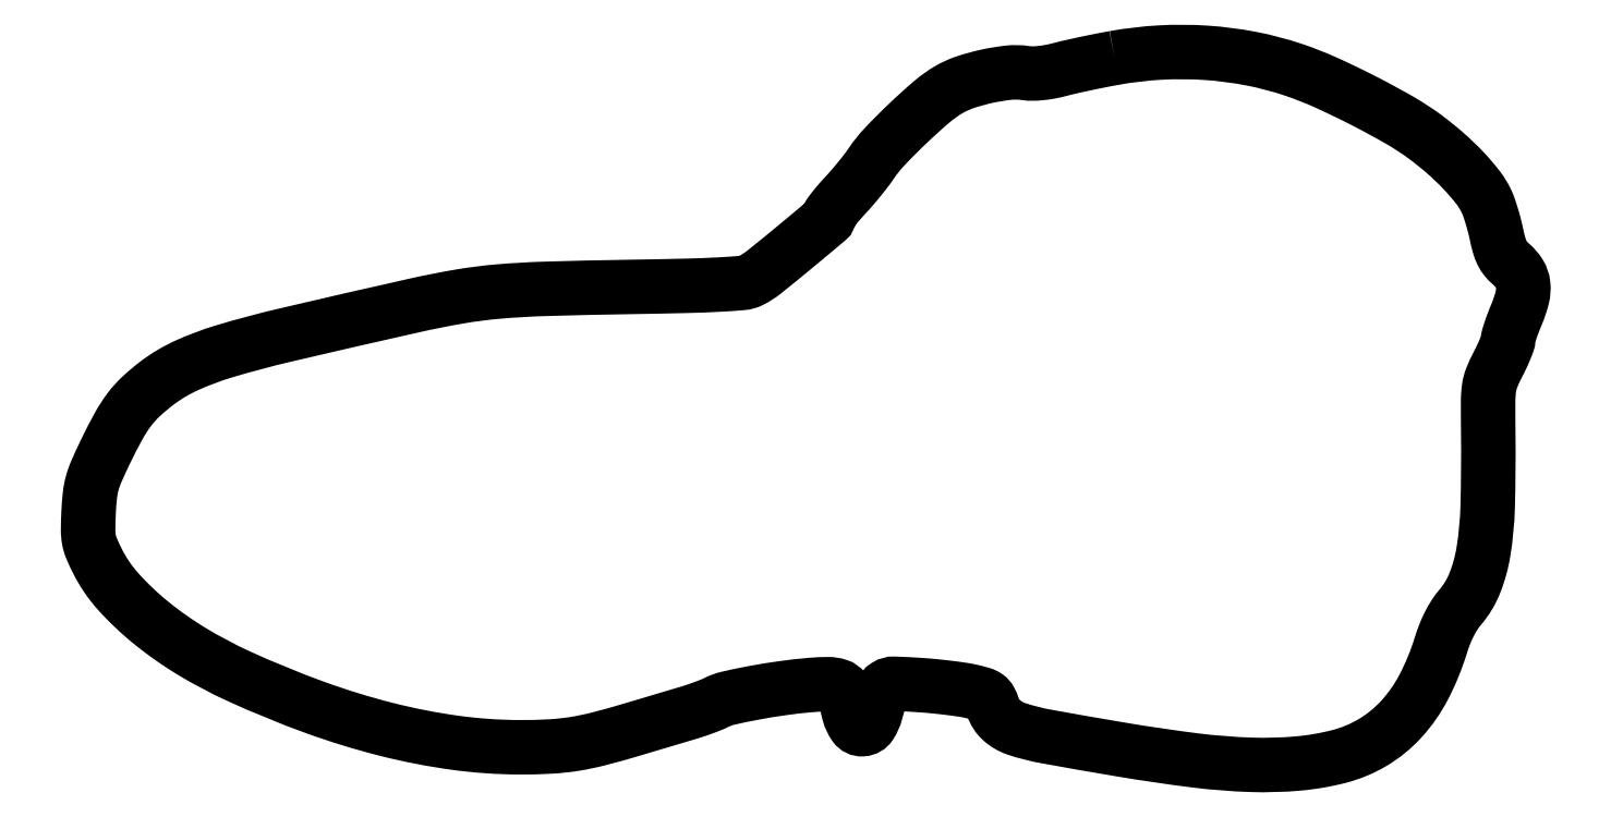
<metadata>
{"format":"dxf","ext":"dxf","renderer":"ezdxf+matplotlib","layout":"modelspace","background":"white","min_lineweight":24,"dpi":150}
</metadata>
<code>
0
SECTION
2
ENTITIES
0
POLYLINE
8
0
66
1
70
1
0
VERTEX
8
0
10
311.5
20
215
42
0.004504
0
VERTEX
8
0
10
307.2
20
214.2
42
0.003514
0
VERTEX
8
0
10
302.5
20
213.3
42
0.003553
0
VERTEX
8
0
10
298.2
20
212.3
42
0.00864
0
VERTEX
8
0
10
295
20
211.5
42
-0.01781
0
VERTEX
8
0
10
292
20
210.9
42
-0.02134
0
VERTEX
8
0
10
289.2
20
210.4
42
-0.02337
0
VERTEX
8
0
10
286.6
20
210.3
42
-0.0393
0
VERTEX
8
0
10
284.4
20
210.5
42
0.06432
0
VERTEX
8
0
10
279.5
20
210.6
42
0.02667
0
VERTEX
8
0
10
272.8
20
209.5
42
0.02679
0
VERTEX
8
0
10
266.2
20
207.7
42
0.05211
0
VERTEX
8
0
10
261.2
20
205.4
42
0.04483
0
VERTEX
8
0
10
256.1
20
201.7
42
0.01287
0
VERTEX
8
0
10
248.8
20
195.2
42
0.01306
0
VERTEX
8
0
10
241.9
20
188.2
42
0.04091
0
VERTEX
8
0
10
237.7
20
183
42
-0.01499
0
VERTEX
8
0
10
236.2
20
180.9
42
-0.007098
0
VERTEX
8
0
10
234.1
20
178.3
42
-0.007028
0
VERTEX
8
0
10
231.9
20
175.6
42
-0.009871
0
VERTEX
8
0
10
229.8
20
173.3
42
0.00821
0
VERTEX
8
0
10
228
20
171.3
42
0.01188
0
VERTEX
8
0
10
226.4
20
169.4
42
0.007627
0
VERTEX
8
0
10
225.2
20
167.8
42
0.1612
0
VERTEX
8
0
10
225
20
167.2
42
-0.2214
0
VERTEX
8
0
10
224.4
20
165.8
42
-0.001623
0
VERTEX
8
0
10
214.5
20
157.6
42
-0.004568
0
VERTEX
8
0
10
205.1
20
150
42
-0.05295
0
VERTEX
8
0
10
201.2
20
147.4
42
-0.09445
0
VERTEX
8
0
10
198.6
20
146.7
42
-0.008415
0
VERTEX
8
0
10
191.7
20
146.2
42
-0.007268
0
VERTEX
8
0
10
181.3
20
145.8
42
-0.001738
0
VERTEX
8
0
10
164
20
145.5
42
0.003138
0
VERTEX
8
0
10
138.9
20
144.9
42
0.01438
0
VERTEX
8
0
10
124.4
20
144.1
42
0.02093
0
VERTEX
8
0
10
112.7
20
142.6
42
0.01283
0
VERTEX
8
0
10
99
20
139.9
42
0.002096
0
VERTEX
8
0
10
59.72
20
130.8
42
0.01564
0
VERTEX
8
0
10
41.24
20
125.9
42
0.03362
0
VERTEX
8
0
10
29.92
20
121.7
42
0.05449
0
VERTEX
8
0
10
21.09
20
116.4
42
0.02612
0
VERTEX
8
0
10
16.17
20
112.3
42
0.04412
0
VERTEX
8
0
10
12.57
20
108.3
42
0.0364
0
VERTEX
8
0
10
9.292
20
103.2
42
0.01238
0
VERTEX
8
0
10
5.272
20
95.4
42
0.009277
0
VERTEX
8
0
10
2.611
20
89.62
42
0.0357
0
VERTEX
8
0
10
1.286
20
85.9
42
0.04083
0
VERTEX
8
0
10
0.5937
20
82.28
42
0.01487
0
VERTEX
8
0
10
0.1888
20
77.07
42
0.009848
0
VERTEX
8
0
10
0.03942
20
71.75
42
0.04775
0
VERTEX
8
0
10
0.3017
20
68.74
42
0.05528
0
VERTEX
8
0
10
1.115
20
66.04
42
0.01603
0
VERTEX
8
0
10
2.951
20
62.1
42
0.06697
0
VERTEX
8
0
10
9.269
20
52.89
42
0.03828
0
VERTEX
8
0
10
19.07
20
43.59
42
0.03461
0
VERTEX
8
0
10
31.48
20
34.84
42
0.0289
0
VERTEX
8
0
10
45.74
20
27.3
42
0.01982
0
VERTEX
8
0
10
68.72
20
17.88
42
0.0254
0
VERTEX
8
0
10
90.57
20
11.15
42
0.02756
0
VERTEX
8
0
10
111.3
20
7.093
42
0.0339
0
VERTEX
8
0
10
131
20
5.714
42
0.01345
0
VERTEX
8
0
10
140.2
20
5.941
42
0.02646
0
VERTEX
8
0
10
147.5
20
6.706
42
0.02404
0
VERTEX
8
0
10
155.1
20
8.29
42
0.009242
0
VERTEX
8
0
10
165.5
20
11.19
42
-0.000138
0
VERTEX
8
0
10
169.8
20
12.47
42
-0.000112
0
VERTEX
8
0
10
174.4
20
13.83
42
-0.000113
0
VERTEX
8
0
10
178.6
20
15.08
42
-0.000297
0
VERTEX
8
0
10
181.6
20
15.98
42
0.008137
0
VERTEX
8
0
10
184.1
20
16.78
42
0.007315
0
VERTEX
8
0
10
186.8
20
17.69
42
0.007352
0
VERTEX
8
0
10
189.1
20
18.57
42
0.02281
0
VERTEX
8
0
10
190.6
20
19.26
42
-0.06159
0
VERTEX
8
0
10
194.4
20
20.64
42
-0.009968
0
VERTEX
8
0
10
202.1
20
22.23
42
-0.01142
0
VERTEX
8
0
10
210.8
20
23.66
42
-0.01317
0
VERTEX
8
0
10
219.2
20
24.61
42
-0.01931
0
VERTEX
8
0
10
224.5
20
24.86
42
-0.08046
0
VERTEX
8
0
10
227.7
20
24.38
42
-0.1602
0
VERTEX
8
0
10
229.4
20
23.14
42
-0.1561
0
VERTEX
8
0
10
230
20
21.13
42
0.03701
0
VERTEX
8
0
10
230.1
20
20.27
42
0.009854
0
VERTEX
8
0
10
230.3
20
18.91
42
0.009937
0
VERTEX
8
0
10
230.6
20
17.37
42
0.01009
0
VERTEX
8
0
10
231
20
15.85
42
0.08801
0
VERTEX
8
0
10
232.7
20
12.33
42
0.2583
0
VERTEX
8
0
10
235.1
20
11.21
42
0.2375
0
VERTEX
8
0
10
237.4
20
12.59
42
0.07868
0
VERTEX
8
0
10
239.1
20
16.35
42
-0.01289
0
VERTEX
8
0
10
240.9
20
22.54
42
-0.1765
0
VERTEX
8
0
10
242.3
20
24.36
42
-0.149
0
VERTEX
8
0
10
244.7
20
24.99
42
-0.008408
0
VERTEX
8
0
10
252.3
20
24.61
42
-0.00738
0
VERTEX
8
0
10
256.6
20
24.26
42
-0.006382
0
VERTEX
8
0
10
261.1
20
23.77
42
-0.006435
0
VERTEX
8
0
10
265.2
20
23.22
42
-0.01856
0
VERTEX
8
0
10
268
20
22.7
42
-0.01523
0
VERTEX
8
0
10
271.2
20
21.87
42
-0.08394
0
VERTEX
8
0
10
272.8
20
21.1
42
-0.1175
0
VERTEX
8
0
10
273.8
20
19.97
42
-0.04287
0
VERTEX
8
0
10
274.6
20
17.99
42
0.1312
0
VERTEX
8
0
10
277.3
20
13.94
42
0.1036
0
VERTEX
8
0
10
281.8
20
11.3
42
0.03564
0
VERTEX
8
0
10
290.6
20
9.028
42
0.00312
0
VERTEX
8
0
10
313.5
20
5.031
42
0.01052
0
VERTEX
8
0
10
335.9
20
1.738
42
0.02325
0
VERTEX
8
0
10
353.1
20
0.3835
42
0.02991
0
VERTEX
8
0
10
367.2
20
0.7759
42
0.04111
0
VERTEX
8
0
10
379.7
20
2.916
42
0.07169
0
VERTEX
8
0
10
389.9
20
7.199
42
0.07273
0
VERTEX
8
0
10
398.5
20
14.19
42
0.06587
0
VERTEX
8
0
10
405.4
20
23.99
42
0.04496
0
VERTEX
8
0
10
410.6
20
36.59
42
-0.01926
0
VERTEX
8
0
10
411.8
20
40.04
42
-0.02319
0
VERTEX
8
0
10
413.2
20
43.18
42
-0.0251
0
VERTEX
8
0
10
414.8
20
45.93
42
-0.03464
0
VERTEX
8
0
10
416.4
20
48.21
42
0.08257
0
VERTEX
8
0
10
420.9
20
55.55
42
0.05447
0
VERTEX
8
0
10
423.5
20
65.06
42
0.03369
0
VERTEX
8
0
10
424.8
20
78.84
42
0.009105
0
VERTEX
8
0
10
425
20
100.8
42
-0.003252
0
VERTEX
8
0
10
424.9
20
110.8
42
-0.03375
0
VERTEX
8
0
10
425.2
20
114.9
42
-0.062
0
VERTEX
8
0
10
426
20
117.9
42
-0.02365
0
VERTEX
8
0
10
427.9
20
122
42
0.009943
0
VERTEX
8
0
10
429.1
20
124.4
42
0.01239
0
VERTEX
8
0
10
430.1
20
126.6
42
0.01069
0
VERTEX
8
0
10
430.8
20
128.6
42
0.08716
0
VERTEX
8
0
10
431
20
129.5
42
-0.07204
0
VERTEX
8
0
10
431.1
20
130.4
42
-0.008907
0
VERTEX
8
0
10
431.8
20
132.4
42
-0.01037
0
VERTEX
8
0
10
432.6
20
134.7
42
-0.008405
0
VERTEX
8
0
10
433.6
20
137.2
42
0.03739
0
VERTEX
8
0
10
435.3
20
142.3
42
0.09029
0
VERTEX
8
0
10
435.6
20
146.2
42
0.1119
0
VERTEX
8
0
10
434.4
20
149.5
42
0.07871
0
VERTEX
8
0
10
431.9
20
152.5
42
-0.04741
0
VERTEX
8
0
10
430.3
20
154.1
42
-0.05705
0
VERTEX
8
0
10
429.2
20
155.8
42
-0.04474
0
VERTEX
8
0
10
428.3
20
158.1
42
-0.01718
0
VERTEX
8
0
10
427.5
20
161.5
42
0.01204
0
VERTEX
8
0
10
426.8
20
164.2
42
0.01004
0
VERTEX
8
0
10
426
20
167.1
42
0.01017
0
VERTEX
8
0
10
425.2
20
169.7
42
0.02697
0
VERTEX
8
0
10
424.4
20
171.5
42
0.05464
0
VERTEX
8
0
10
421.8
20
175.8
42
0.02457
0
VERTEX
8
0
10
417.4
20
180.9
42
0.02274
0
VERTEX
8
0
10
412
20
186.1
42
0.02042
0
VERTEX
8
0
10
405.9
20
191
42
0.02926
0
VERTEX
8
0
10
398.1
20
196.1
42
0.01223
0
VERTEX
8
0
10
387
20
202.1
42
0.01232
0
VERTEX
8
0
10
375.5
20
207.7
42
0.02454
0
VERTEX
8
0
10
366
20
211.4
42
0.03354
0
VERTEX
8
0
10
353
20
214.8
42
0.03108
0
VERTEX
8
0
10
339.4
20
216.6
42
0.03065
0
VERTEX
8
0
10
325.4
20
216.7
42
0.03044
0
SEQEND
0
ENDSEC
0
EOF

</code>
